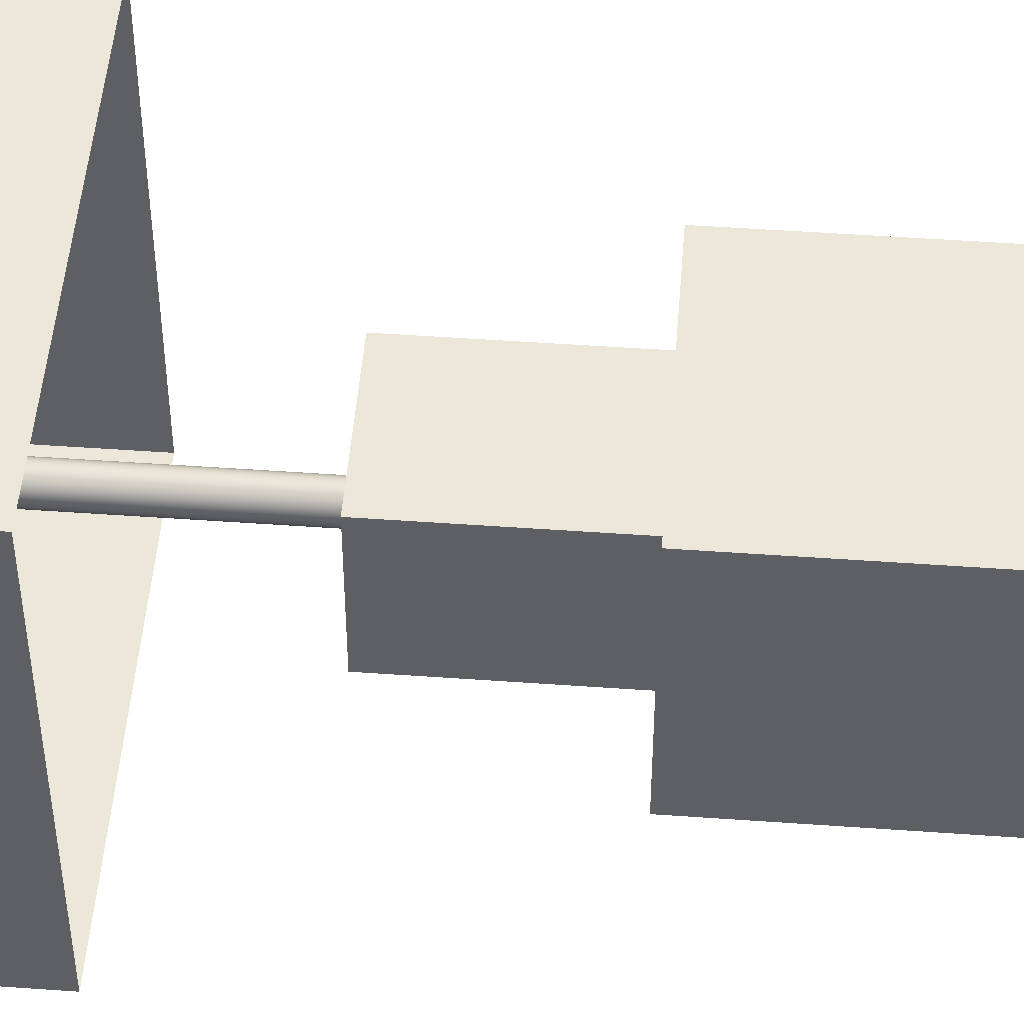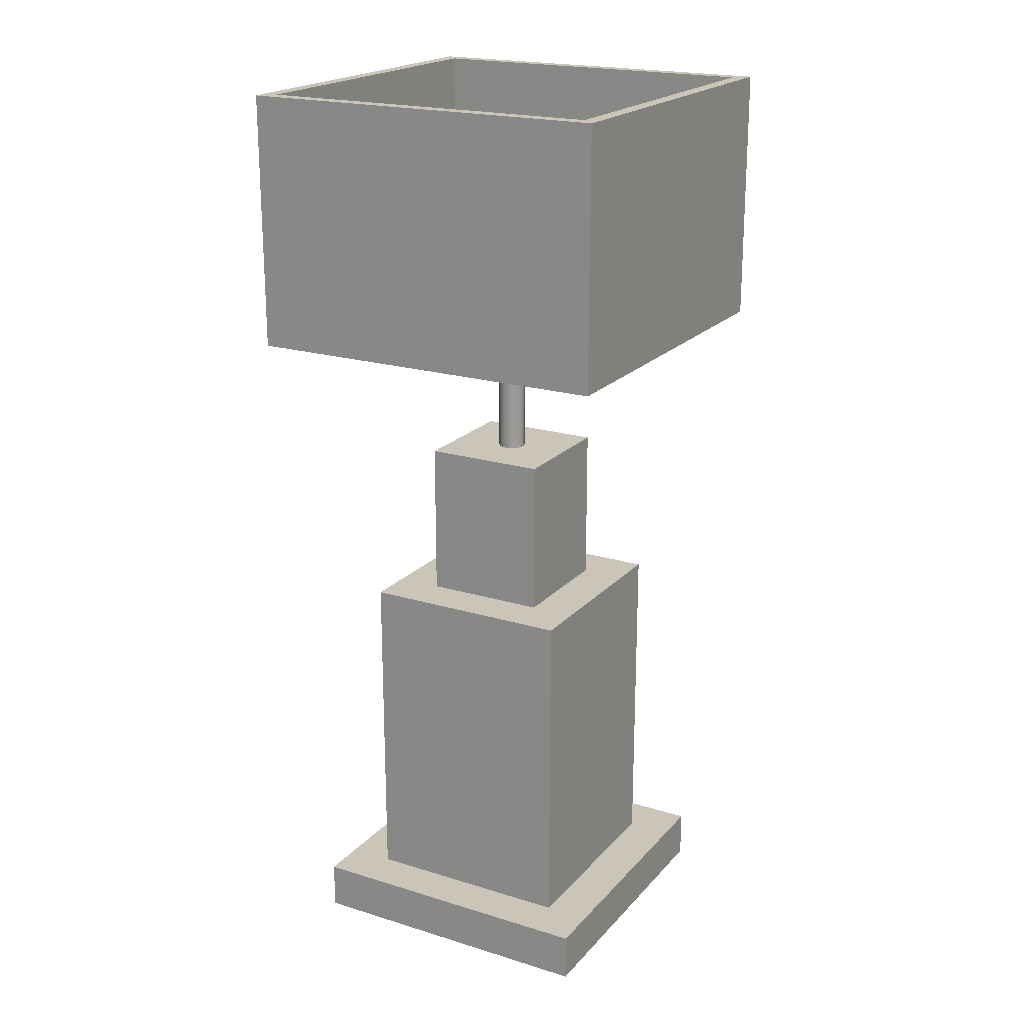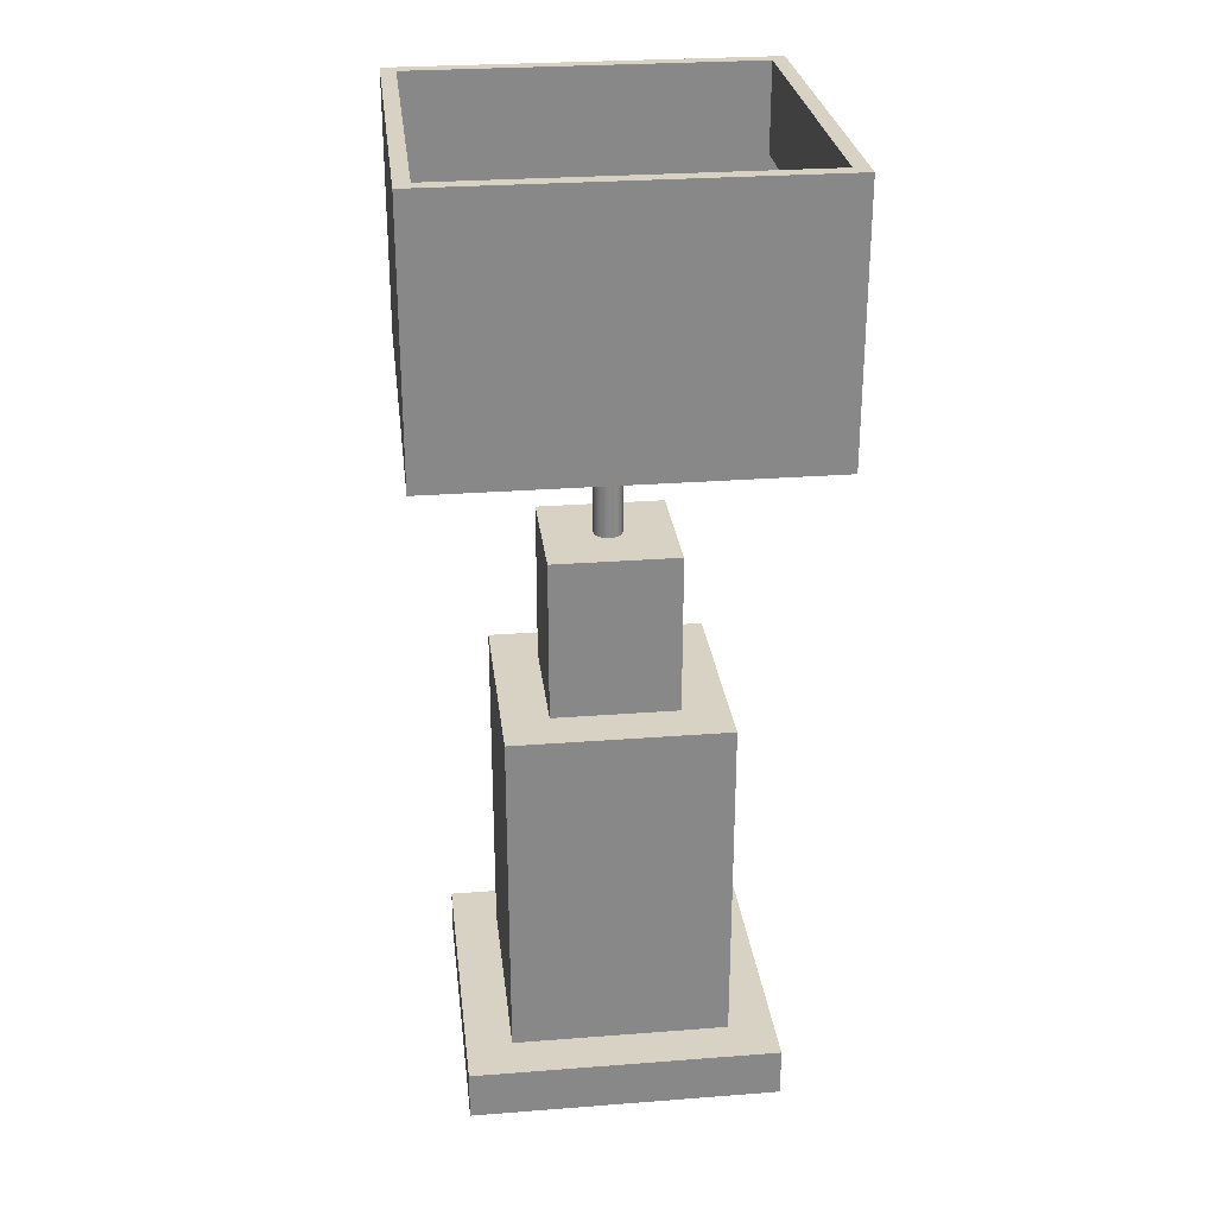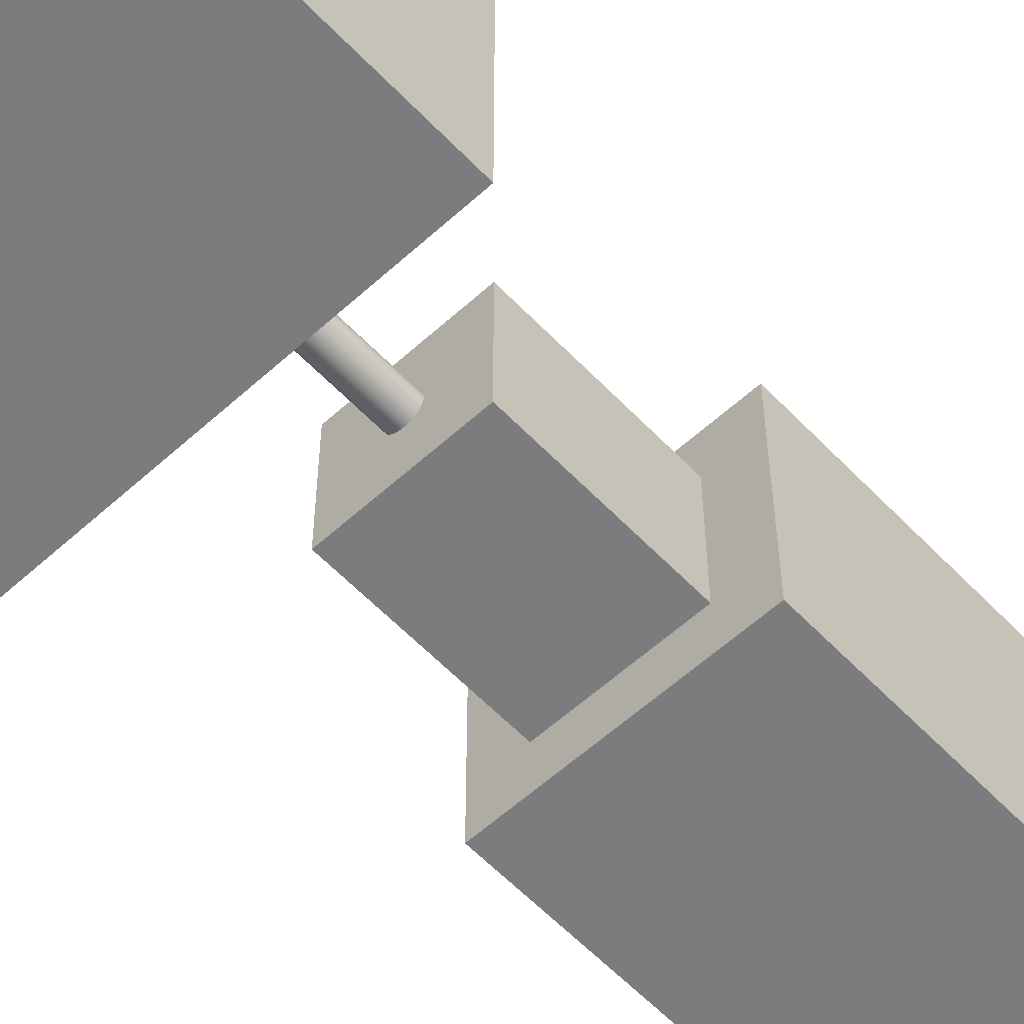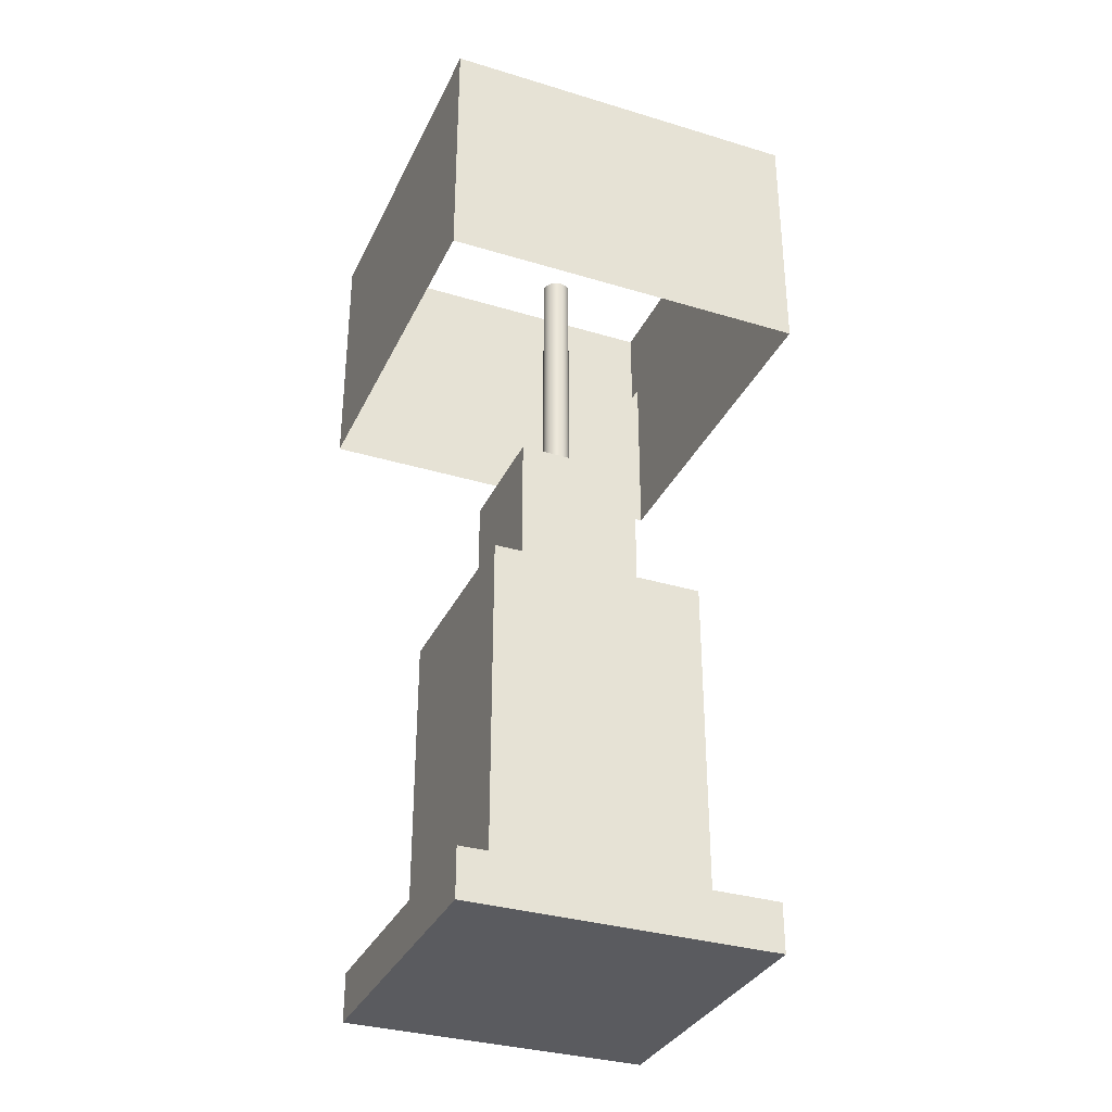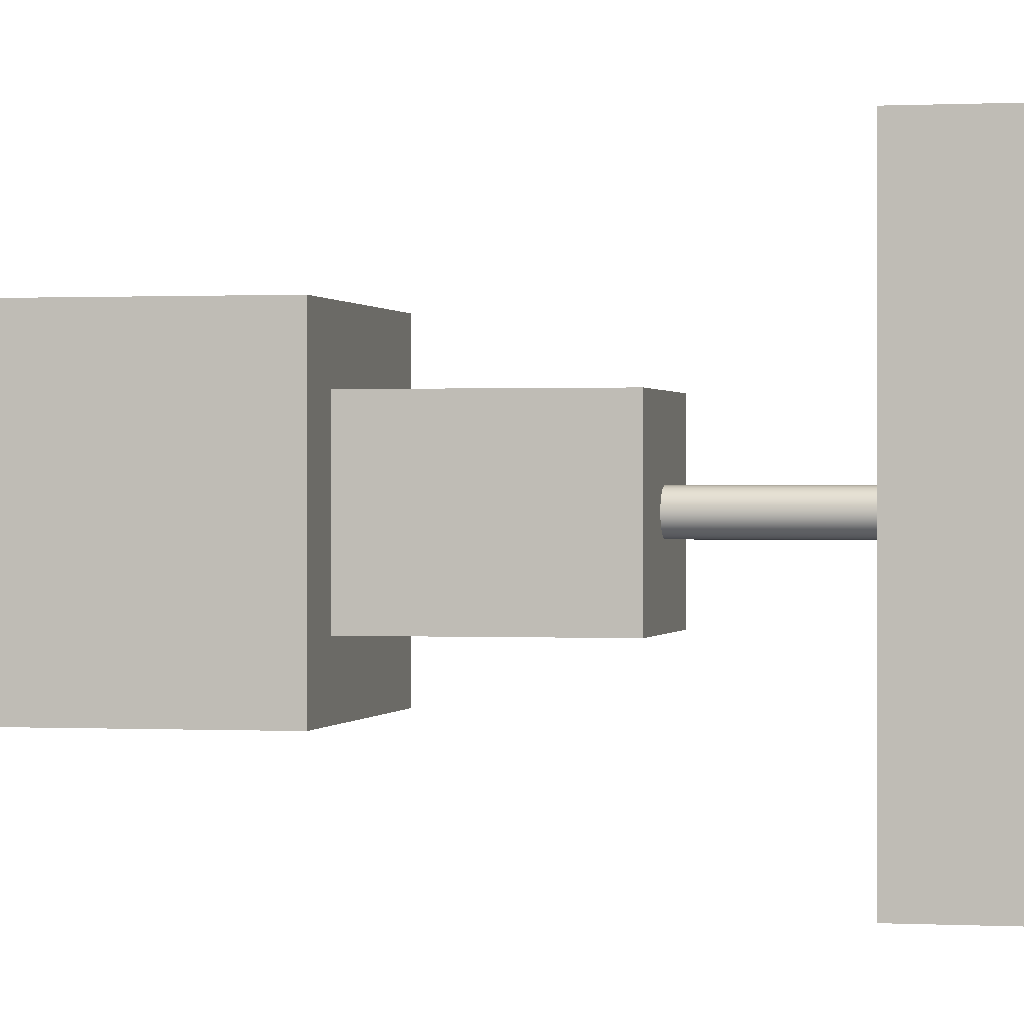
<metadata>
{"format":"obj","ext":"obj","renderer":"f3d","projection":"perspective","resolution":1024,"background":"white","views":[{"elev":49.8,"azim":-85.5,"up":"+Z"},{"elev":20.4,"azim":29.2,"up":"+Y"},{"elev":27.7,"azim":-96.7,"up":"+Y"},{"elev":-58.7,"azim":-136.9,"up":"+Z"},{"elev":-33.4,"azim":67.5,"up":"+Y"},{"elev":0.3,"azim":102.3,"up":"+Z"}]}
</metadata>
<code>
v -0.1603 0.3152 -0.1603
v 0.1603 0.2331 -0.1603
v 0.1603 0.3152 -0.1603
v -0.1603 0.2331 -0.1603
v 0.1603 0.3152 0.1603
v 0.1737 0.3152 -0.1737
v -0.1603 0.2331 0.1603
v 0.1603 0.2331 0.1603
v -0.1737 0.3152 -0.1737
v -0.1603 0.3152 0.1603
v 0.1737 0.3152 0.1737
v -0.1737 0.0765 -0.1737
v -0.1737 0.3152 0.1737
v 0.1737 0.0765 0.1737
v 0.1737 0.0765 -0.1737
v -0.1737 0.0765 0.1737
v 0.1603 0.0765 -0.1603
v -0.1603 0.0765 0.1603
v -0.1603 0.0765 -0.1603
v 0.1603 0.0765 0.1603
v -0.1419 -0.5557 -0.1419
v 0.1419 -0.5106 -0.1419
v 0.1419 -0.5557 -0.1419
v -0.1419 -0.5106 -0.1419
v 0.1419 -0.5557 0.1419
v -0.1419 -0.5106 0.1419
v -0.09978 -0.5106 -0.09978
v 0.1419 -0.5106 0.1419
v -0.1419 -0.5557 0.1419
v -0.09978 -0.5106 0.09978
v 0.09978 -0.5106 -0.09978
v 0.09978 -0.5106 0.09978
v -0.09978 -0.1945 0.09978
v 0.09978 -0.1945 -0.09978
v -0.09978 -0.1945 -0.09978
v 0.09978 -0.1945 0.09978
v -0.05762 -0.1945 0.05762
v -0.05762 -0.1945 -0.05762
v 0.05762 -0.1945 0.05762
v 0.05762 -0.1945 -0.05762
v -0.05762 -0.04608 0.05762
v 0.05762 -0.04608 -0.05762
v 0.05762 -0.04608 0.05762
v -0.05762 -0.04608 -0.05762
v 0.006451 -0.04608 0.01117
v -0.01117 -0.04608 0.006451
v 0 -0.04608 -0.0129
v 0.01117 -0.04608 0.006451
v 0.009122 -0.04608 0.009124
v 0.003342 -0.04608 0.01246
v -0.009122 -0.04608 0.009124
v -0.01246 -0.04608 0.003339
v -0.003342 -0.04608 -0.01246
v 0.003342 -0.04608 -0.01246
v 0.01246 -0.04608 0.003339
v 0 -0.04608 0.0129
v -0.006451 -0.04608 0.01117
v -0.0129 -0.04608 0
v -0.006451 -0.04608 -0.01117
v 0.006451 -0.04608 -0.01117
v 0.0129 -0.04608 0
v -0.003342 -0.04608 0.01246
v -0.01246 -0.04608 -0.00334
v -0.009122 -0.04608 -0.009123
v 0.009122 -0.04608 -0.009123
v 0.01246 -0.04608 -0.00334
v -0.01117 -0.04608 -0.006451
v 0.01117 -0.04608 -0.006451
v 0.006451 0.212 0.01117
v 0.003342 0.212 0.01246
v -0.009122 0.212 0.009124
v -0.01117 0.212 0.006451
v 0 0.212 -0.0129
v 0.003342 0.212 -0.01246
v 0.01117 0.212 0.006451
v 0.01246 0.212 0.003339
v 0.009122 0.212 0.009124
v 0 0.212 0.0129
v -0.01246 0.212 0.003339
v -0.003342 0.212 -0.01246
v 0.006451 0.212 -0.01117
v 0.0129 0.212 0
v -0.006451 0.212 0.01117
v -0.003342 0.212 0.01246
v -0.0129 0.212 0
v -0.006451 0.212 -0.01117
v 0.009122 0.212 -0.009123
v 0.01246 0.212 -0.00334
v -0.01246 0.212 -0.00334
v -0.01117 0.212 -0.006451
v -0.009122 0.212 -0.009123
v 0.01117 0.212 -0.006451
g mesh1_mesh1-geometry
f 1 2 3
f 2 1 4
f 2 5 3
f 6 1 3
f 1 7 4
f 5 2 8
f 5 6 3
f 1 6 9
f 7 1 10
f 7 5 8
f 6 5 11
f 6 12 9
f 9 10 1
f 5 7 10
f 5 13 11
f 14 6 11
f 12 6 15
f 12 13 9
f 10 9 13
f 13 5 10
f 13 14 11
f 6 14 15
f 13 12 16
f 14 13 16
g mesh1_mesh1-geometry
f 3 2 1
f 4 1 2
f 3 5 2
f 3 1 6
f 4 7 1
f 7 2 4
f 4 2 7
f 4 17 2
f 2 17 4
f 8 2 5
f 3 6 5
f 9 6 1
f 10 1 7
f 18 4 7
f 7 4 18
f 2 7 8
f 8 7 2
f 17 4 19
f 19 4 17
f 17 8 2
f 2 8 17
f 8 5 7
f 11 5 6
f 9 12 6
f 1 10 9
f 10 7 5
f 4 18 19
f 19 18 4
f 8 18 7
f 7 18 8
f 19 12 17
f 17 12 19
f 8 17 20
f 20 17 8
f 11 13 5
f 11 6 14
f 15 6 12
f 9 13 12
f 13 9 10
f 10 5 13
f 18 12 19
f 19 12 18
f 18 8 20
f 20 8 18
f 15 17 12
f 12 17 15
f 15 20 17
f 17 20 15
f 11 14 13
f 15 14 6
f 16 12 13
f 18 16 12
f 12 16 18
f 20 14 18
f 18 14 20
f 14 20 15
f 15 20 14
f 16 13 14
f 16 18 14
f 14 18 16
g mesh2_mesh2-geometry
f 21 22 23
f 22 21 24
f 22 25 23
f 21 26 24
f 24 27 22
f 25 22 28
f 26 21 29
f 26 30 24
f 24 30 27
f 31 22 27
f 32 28 22
f 26 25 28
f 25 26 29
f 30 26 32
f 33 27 30
f 32 22 31
f 27 34 31
f 28 32 26
f 32 33 30
f 27 33 35
f 34 32 31
f 34 27 35
f 33 32 36
f 33 37 35
f 32 34 36
f 35 38 34
f 36 39 33
f 37 33 39
f 35 37 38
f 39 36 34
f 40 34 38
f 39 41 37
f 41 38 37
f 39 34 40
f 38 42 40
f 41 39 43
f 38 41 44
f 42 39 40
f 42 38 44
f 39 42 43
f 43 45 41
f 41 46 44
f 44 47 42
f 48 43 42
f 45 43 49
f 41 45 50
f 46 41 51
f 44 46 52
f 44 53 47
f 54 42 47
f 49 43 48
f 48 42 55
f 41 50 56
f 51 41 57
f 44 52 58
f 44 59 53
f 60 42 54
f 55 42 61
f 62 41 56
f 57 41 62
f 44 58 63
f 44 64 59
f 65 42 60
f 61 42 66
f 44 63 67
f 44 67 64
f 68 42 65
f 66 42 68
g mesh2_mesh2-geometry
f 23 22 21
f 24 21 22
f 23 25 22
f 25 21 23
f 23 21 25
f 24 26 21
f 22 27 24
f 28 22 25
f 21 25 29
f 29 25 21
f 29 21 26
f 24 30 26
f 27 30 24
f 27 22 31
f 22 28 32
f 28 25 26
f 29 26 25
f 32 26 30
f 30 27 33
f 31 22 32
f 31 34 27
f 26 32 28
f 30 33 32
f 35 33 27
f 31 32 34
f 35 27 34
f 36 32 33
f 35 37 33
f 36 34 32
f 34 38 35
f 33 39 36
f 39 33 37
f 38 37 35
f 34 36 39
f 38 34 40
f 37 41 39
f 37 38 41
f 40 34 39
f 40 42 38
f 43 39 41
f 44 41 38
f 40 39 42
f 44 38 42
f 43 42 39
f 41 45 43
f 44 46 41
f 42 47 44
f 42 43 48
f 49 43 45
f 50 45 41
f 51 41 46
f 52 46 44
f 47 53 44
f 47 42 54
f 48 43 49
f 55 42 48
f 45 69 49
f 50 70 45
f 56 50 41
f 57 41 51
f 51 46 71
f 46 52 72
f 58 52 44
f 53 59 44
f 47 73 53
f 54 42 60
f 54 74 47
f 48 49 75
f 61 42 55
f 55 48 76
f 77 49 69
f 69 45 70
f 70 50 78
f 56 78 50
f 56 41 62
f 62 41 57
f 51 71 57
f 72 71 46
f 79 72 52
f 52 58 79
f 63 58 44
f 59 64 44
f 53 80 59
f 80 53 73
f 73 47 74
f 60 42 65
f 60 81 54
f 74 54 81
f 77 75 49
f 75 76 48
f 66 42 61
f 61 55 82
f 76 82 55
f 83 69 77
f 77 69 83
f 84 70 69
f 69 70 84
f 70 84 78
f 78 84 70
f 78 56 84
f 62 84 56
f 57 83 62
f 83 57 71
f 71 75 72
f 72 75 71
f 72 75 79
f 79 75 72
f 85 79 58
f 58 63 85
f 67 63 44
f 64 67 44
f 59 86 64
f 86 59 80
f 80 74 73
f 73 74 80
f 65 42 68
f 65 87 60
f 81 60 87
f 86 81 74
f 74 81 86
f 71 77 75
f 75 77 71
f 79 75 76
f 76 75 79
f 68 42 66
f 66 61 88
f 82 88 61
f 85 76 82
f 82 76 85
f 84 69 83
f 83 69 84
f 83 77 71
f 71 77 83
f 84 62 83
f 79 76 85
f 85 76 79
f 89 85 63
f 63 67 89
f 67 64 90
f 91 64 86
f 86 74 80
f 80 74 86
f 65 68 87
f 91 87 81
f 81 87 91
f 91 81 86
f 86 81 91
f 68 66 92
f 88 92 66
f 85 82 88
f 88 82 85
f 85 88 89
f 89 88 85
f 90 89 67
f 91 90 64
f 92 87 68
f 91 92 87
f 87 92 91
f 89 88 92
f 92 88 89
f 89 92 90
f 90 92 89
f 90 92 91
f 91 92 90
g mesh2_mesh2-geometry
f 49 69 45
f 45 70 50
f 71 46 51
f 72 52 46
f 53 73 47
f 47 74 54
f 75 49 48
f 76 48 55
f 69 49 77
f 70 45 69
f 78 50 70
f 50 78 56
f 57 71 51
f 46 71 72
f 52 72 79
f 79 58 52
f 59 80 53
f 73 53 80
f 74 47 73
f 54 81 60
f 81 54 74
f 49 75 77
f 48 76 75
f 82 55 61
f 55 82 76
f 84 56 78
f 56 84 62
f 62 83 57
f 71 57 83
f 58 79 85
f 85 63 58
f 64 86 59
f 80 59 86
f 60 87 65
f 87 60 81
f 88 61 66
f 61 88 82
f 83 62 84
f 63 85 89
f 89 67 63
f 90 64 67
f 86 64 91
f 87 68 65
f 92 66 68
f 66 92 88
f 67 89 90
f 64 90 91
f 68 87 92
g mesh3_mesh3-geometry
l 20 8
l 17 20
l 20 18
l 8 2
l 17 2
l 19 17
l 18 7
l 18 19
l 19 4
g mesh4_mesh4-geometry
l 80 73
l 86 80
l 73 74
l 91 86
l 74 81
l 90 91
l 81 87
l 89 90
l 87 92
l 85 89
l 92 88
l 79 85
l 88 82
l 72 79
l 82 76
l 71 72
l 76 75
l 83 71
l 75 77
l 84 83
l 77 69
l 78 84
l 69 70
l 70 78

</code>
